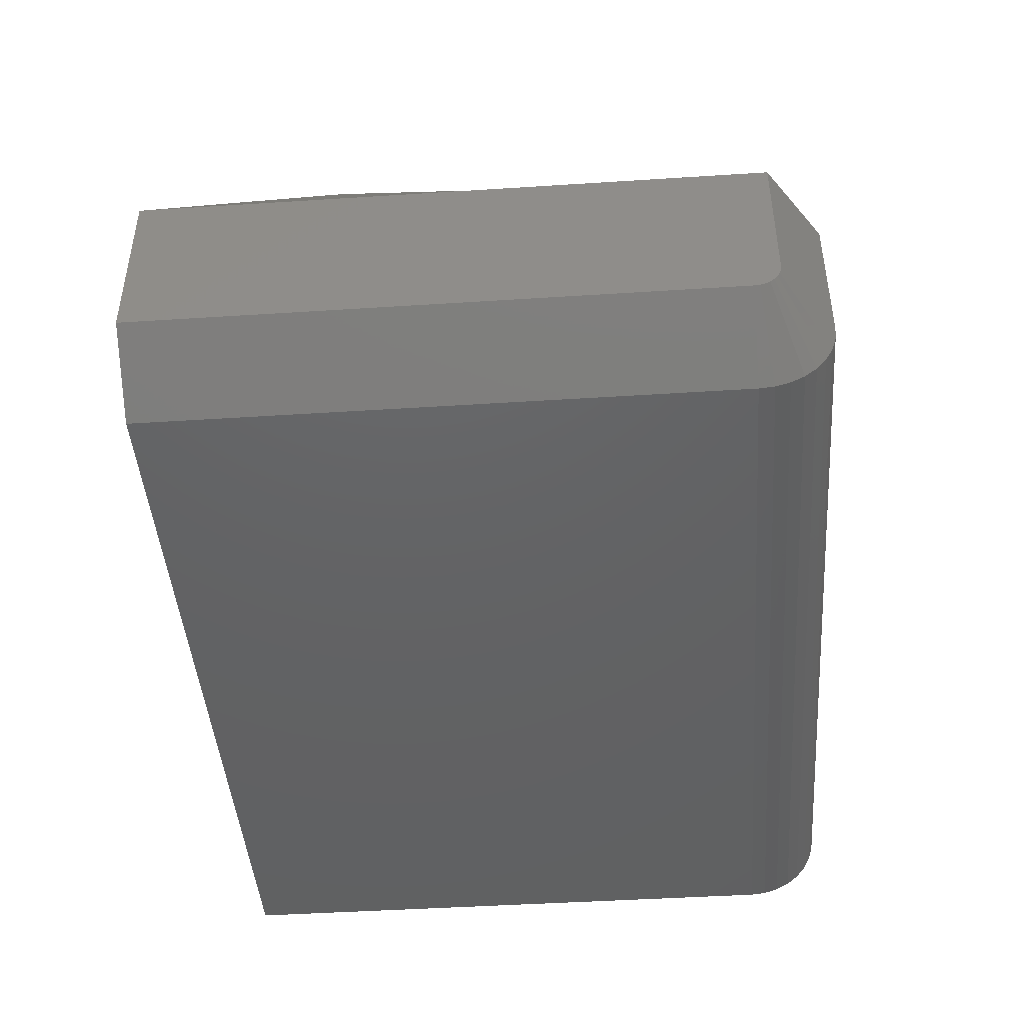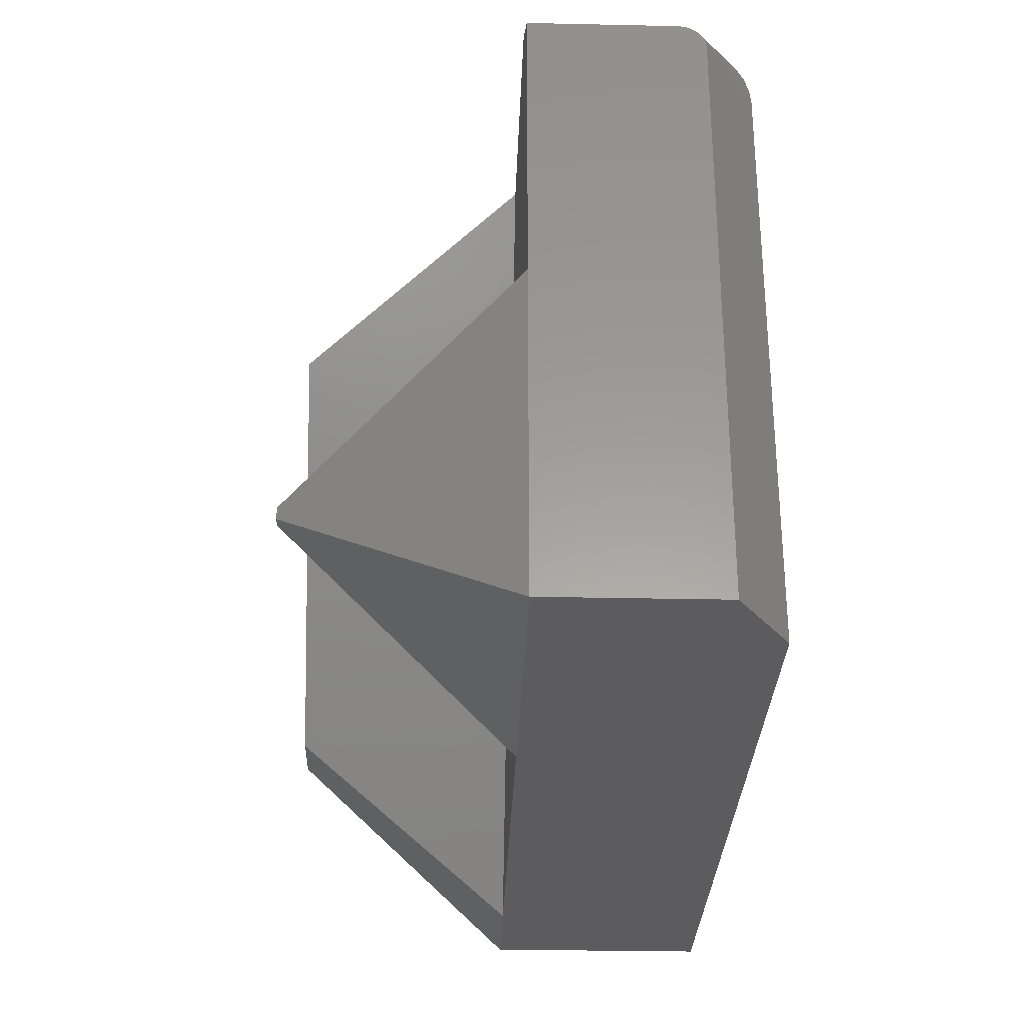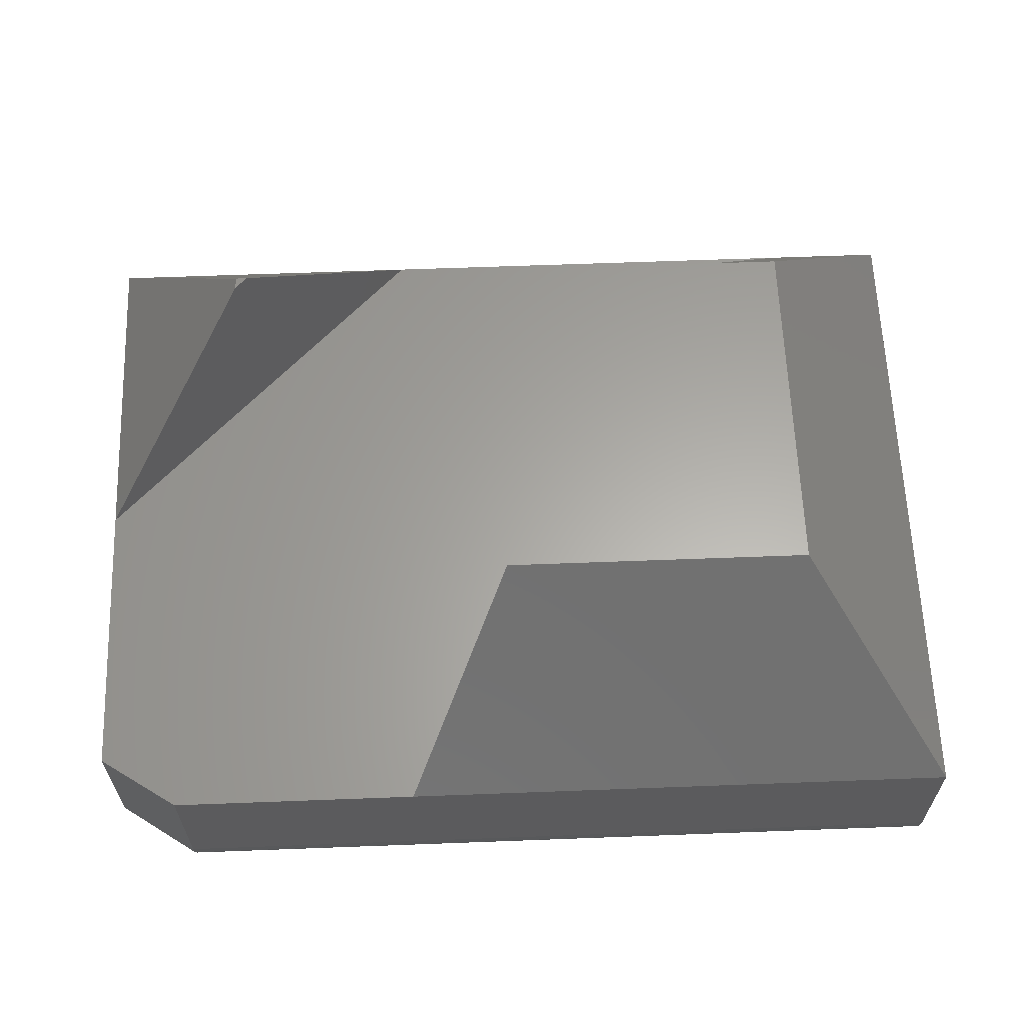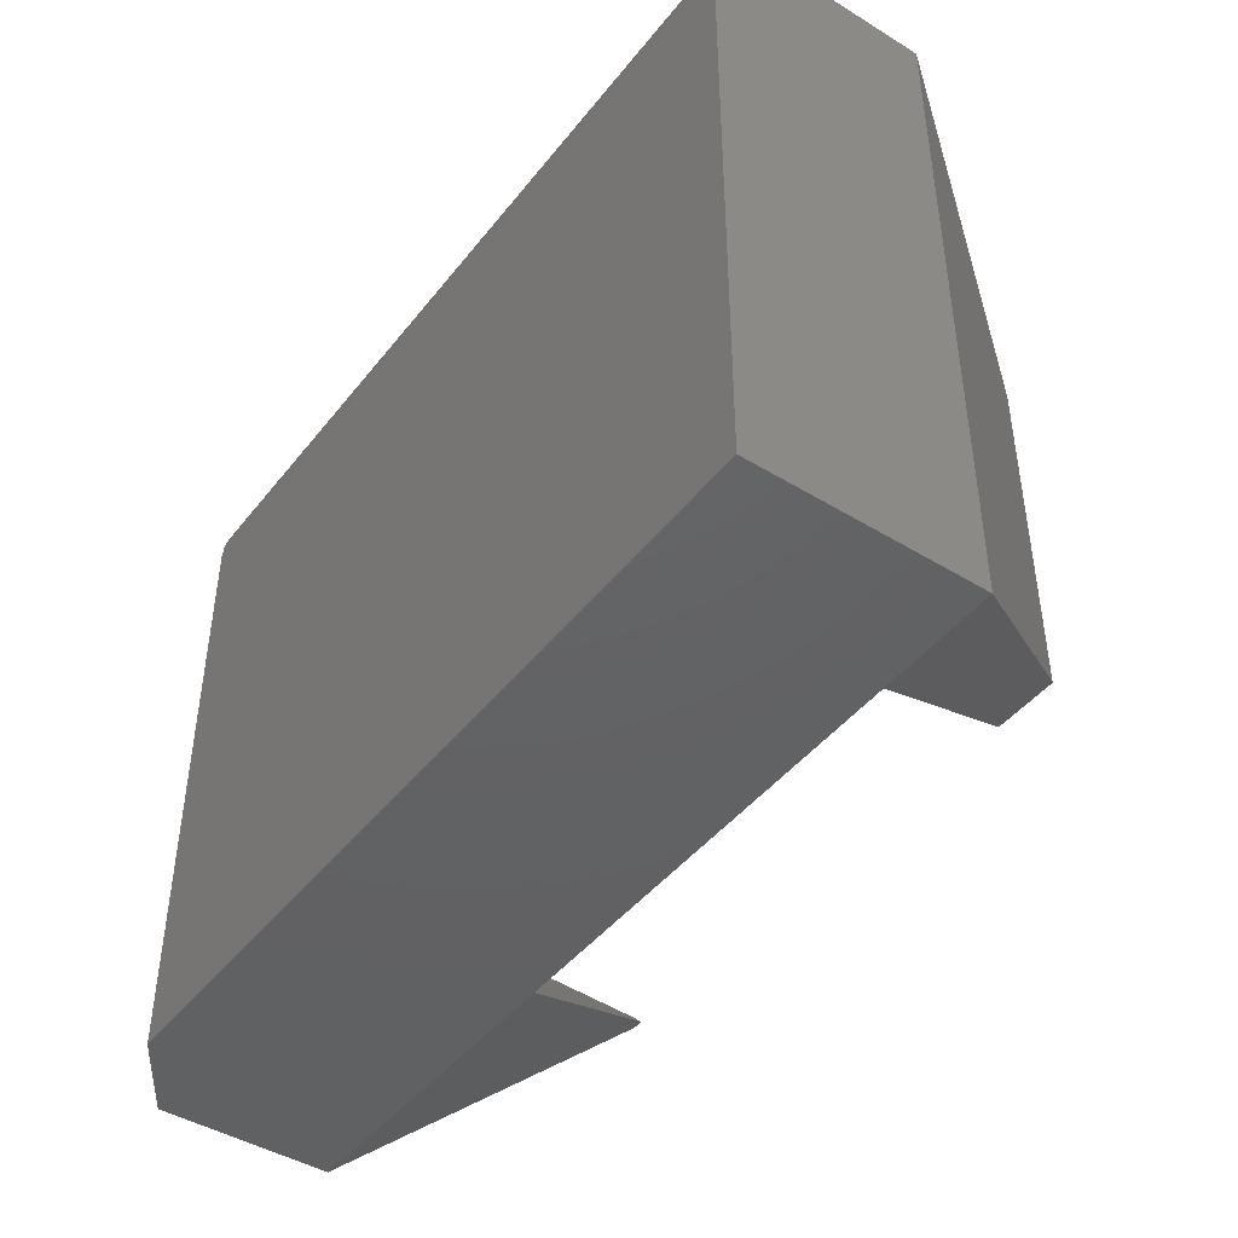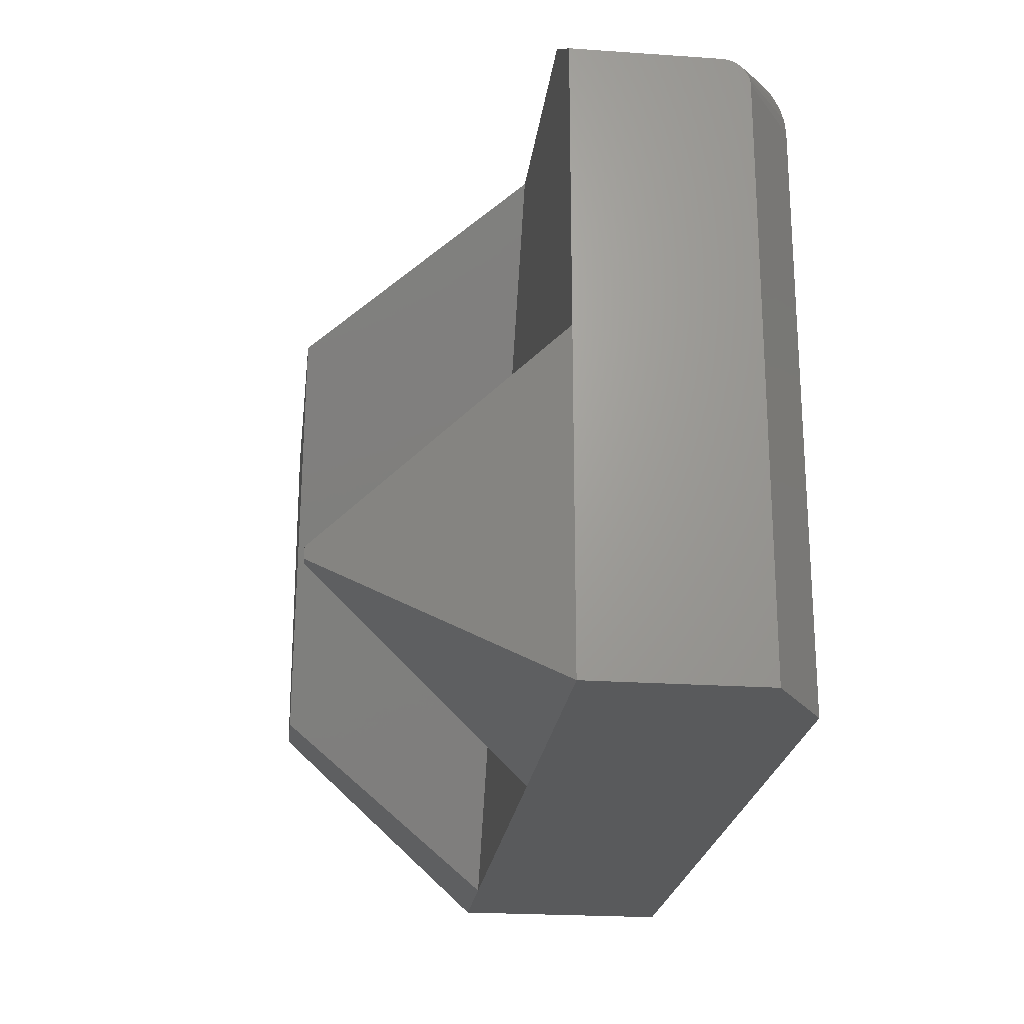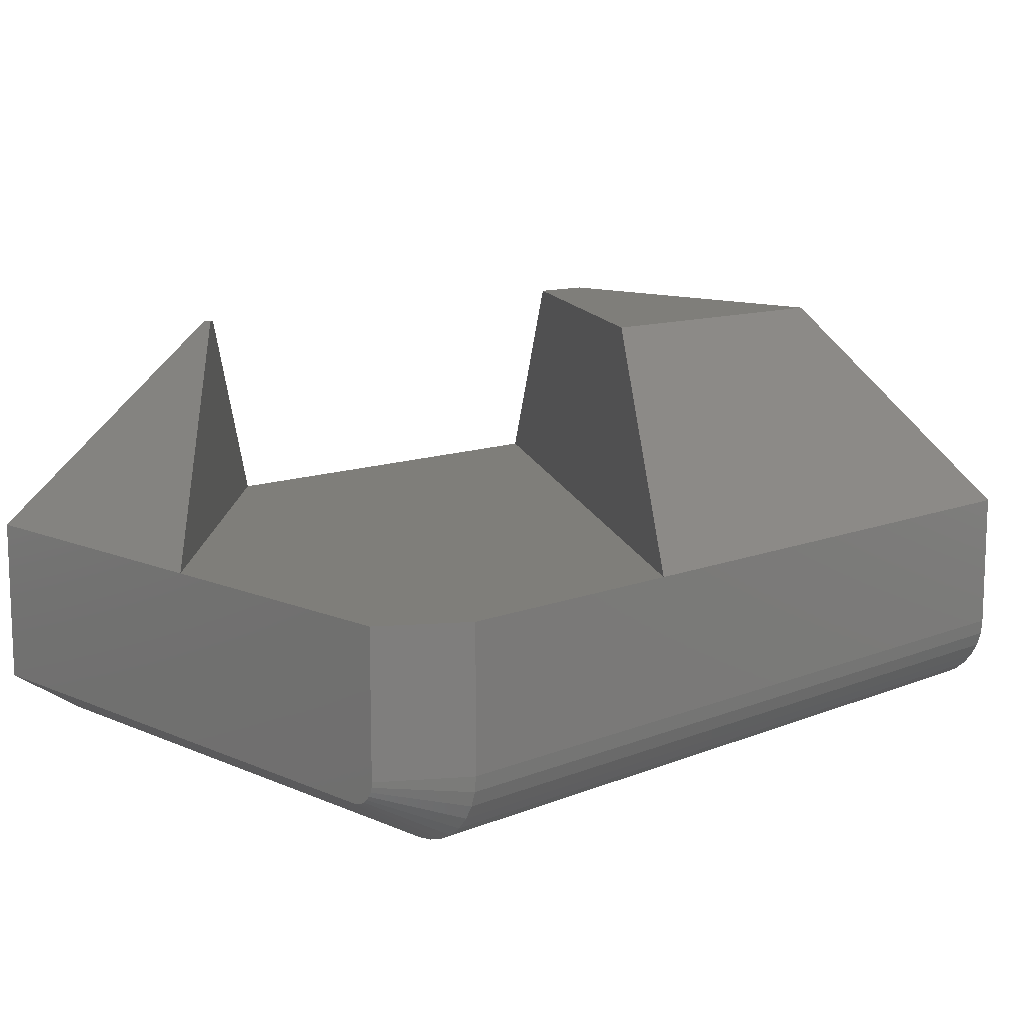
<metadata>
{"format":"stl","ext":"stl","renderer":"f3d","projection":"perspective","resolution":1024,"background":"white","views":[{"elev":-44.8,"azim":94.3,"up":"+Z"},{"elev":-29.7,"azim":88.2,"up":"+Y"},{"elev":62.4,"azim":177.8,"up":"+Z"},{"elev":-44.6,"azim":-125.5,"up":"+Y"},{"elev":-22.6,"azim":83.2,"up":"+Y"},{"elev":11.4,"azim":136.0,"up":"+Z"}]}
</metadata>
<code>
# stl→obj: 46 verts, 88 faces
v -0.4132 0.2656 0.1328
v -0.3195 0.3594 0.2656
v -0.2188 0.4601 0.1328
v -0.3125 0.3664 0.2656
v -0.415 0.6627 0.1328
v -0.4775 0.5689 0.2656
v -0.6797 0.2656 0.1328
v -0.6172 0.3594 0.2656
v -0.2188 0.6314 0.1328
v -0.2656 0.6627 0.1328
v -0.6562 0.3594 0.2656
v -0.6562 0.5689 0.2656
v -0.3125 0.3594 0.2656
v -0.2188 0.2656 0.1328
v -0.75 0.2656 0.1328
v -0.75 0.6627 0.1328
v -0.2188 0.6314 0.04688
v -0.2656 0.6627 0.04688
v -0.75 0.6627 0.04688
v -0.2188 0.6268 0.03583
v -0.2188 0.6288 0.03819
v -0.2188 0.6302 0.0409
v -0.2188 0.6311 0.04383
v -0.2188 0.6158 0.03125
v -0.2188 0.6188 0.03155
v -0.2188 0.6218 0.03244
v -0.2188 0.6245 0.03388
v -0.2188 0.2656 0.03125
v -0.75 0.2656 0
v -0.2656 0.2656 0
v -0.2656 0.6158 0
v -0.75 0.6158 0
v -0.2656 0.6249 0.0009007
v -0.75 0.6249 0.0009007
v -0.2656 0.6337 0.003568
v -0.75 0.6337 0.003568
v -0.2656 0.6418 0.0079
v -0.75 0.6418 0.0079
v -0.2656 0.6489 0.01373
v -0.75 0.6489 0.01373
v -0.2656 0.6548 0.02083
v -0.75 0.6548 0.02083
v -0.2656 0.6591 0.02894
v -0.75 0.6591 0.02894
v -0.2656 0.6618 0.03773
v -0.75 0.6618 0.03773
f 1 2 3
f 3 2 4
f 5 6 7
f 7 6 8
f 7 1 3
f 7 3 9
f 7 9 10
f 7 10 5
f 11 8 12
f 12 8 6
f 2 13 4
f 1 14 2
f 2 14 13
f 7 8 15
f 15 8 11
f 14 3 13
f 13 3 4
f 5 16 6
f 6 16 12
f 9 17 10
f 10 17 18
f 19 16 18
f 18 16 5
f 18 5 10
f 20 21 22
f 20 22 23
f 20 23 17
f 9 3 24
f 9 24 25
f 9 25 26
f 9 26 27
f 9 27 20
f 9 20 17
f 14 28 3
f 3 28 24
f 7 29 1
f 7 15 29
f 1 29 14
f 14 29 30
f 14 30 28
f 31 32 33
f 33 32 34
f 33 34 35
f 35 34 36
f 35 36 37
f 37 36 38
f 37 38 39
f 39 38 40
f 39 40 41
f 41 40 42
f 41 42 43
f 43 42 44
f 43 44 45
f 45 44 46
f 45 46 18
f 18 46 19
f 29 32 30
f 30 32 31
f 28 30 24
f 24 30 31
f 17 23 18
f 23 45 18
f 31 33 24
f 33 25 24
f 33 35 26
f 25 33 26
f 35 37 27
f 26 35 27
f 37 39 20
f 27 37 20
f 39 41 21
f 20 39 21
f 41 43 22
f 21 41 22
f 23 43 45
f 22 43 23
f 19 44 16
f 19 46 44
f 40 38 36
f 15 16 34
f 15 34 32
f 15 32 29
f 34 16 44
f 34 44 42
f 34 42 40
f 34 40 36
f 16 15 12
f 12 15 11

</code>
